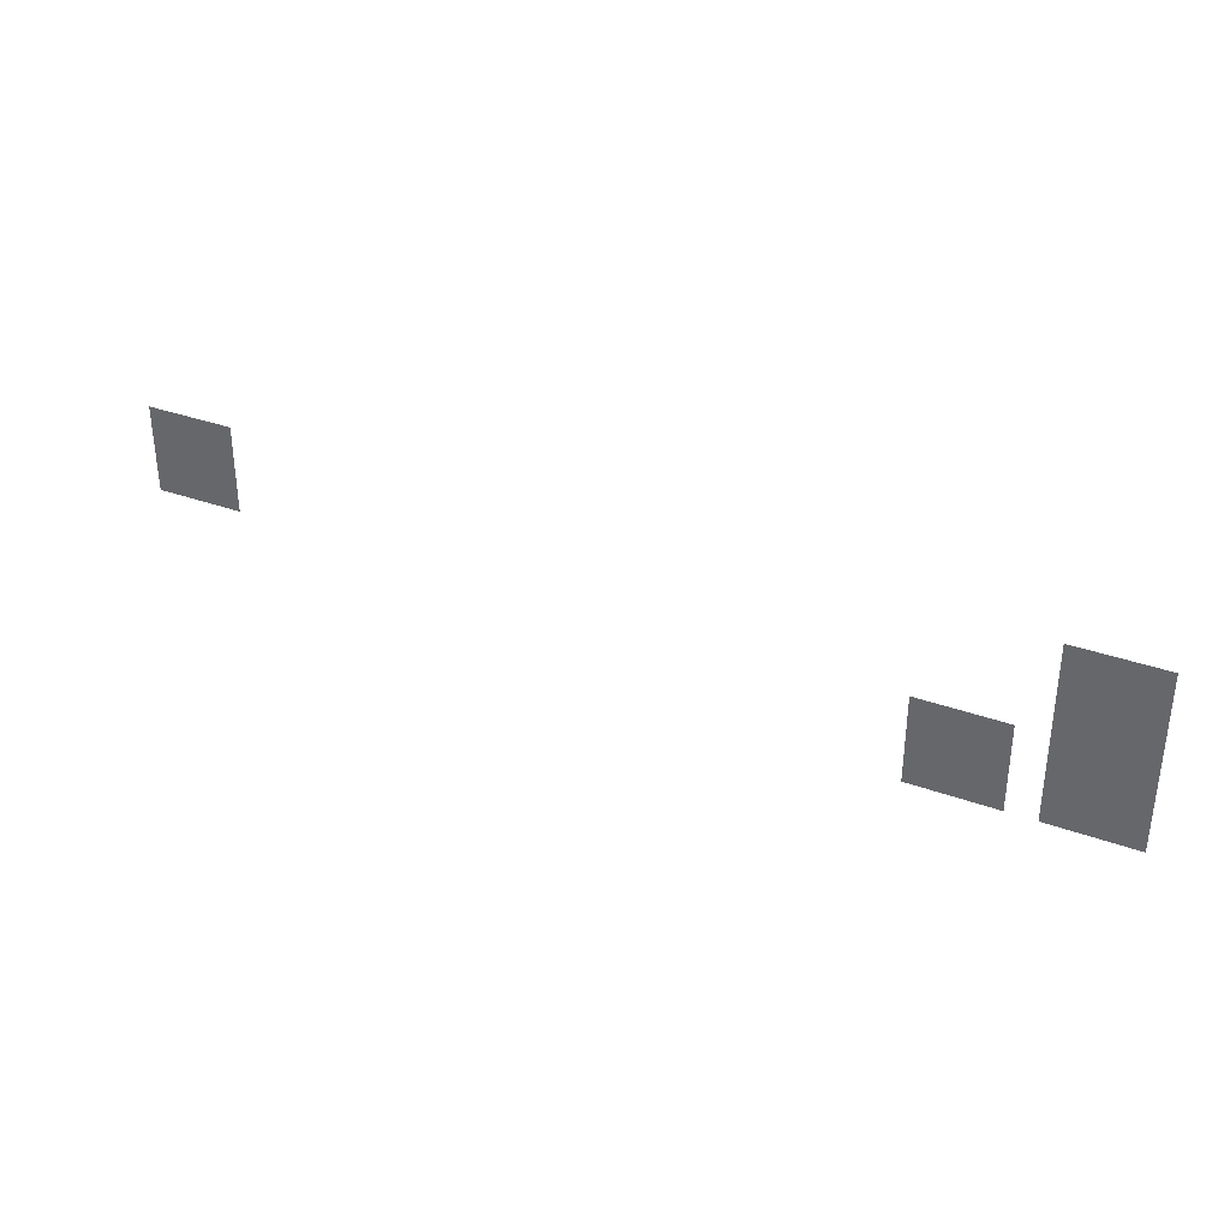
<metadata>
{"format":"obj","ext":"obj","renderer":"f3d","projection":"perspective","resolution":1024,"background":"white","views":[{"elev":34.4,"azim":-154.0,"up":"+Y"}]}
</metadata>
<code>
v -16000 -147200 0
v -19200 -147200 0
v -19200 -144000 0
v -16000 -144000 0
v -19200 -147200 0
v -22400 -147200 0
v -22400 -144000 0
v -19200 -144000 0
v -22400 -147200 0
v -25600 -147200 0
v -25600 -144000 0
v -22400 -144000 0
v -108800 -147200 0
v -112000 -147200 0
v -112000 -144000 0
v -108800 -144000 0
v -112000 -147200 0
v -115200 -147200 0
v -115200 -144000 0
v -112000 -144000 0
v -115200 -147200 0
v -118400 -147200 0
v -118400 -144000 0
v -115200 -144000 0
v -16000 -150400 0
v -19200 -150400 0
v -19200 -147200 0
v -16000 -147200 0
v -19200 -150400 0
v -22400 -150400 0
v -22400 -147200 0
v -19200 -147200 0
v -22400 -150400 0
v -25600 -150400 0
v -25600 -147200 0
v -22400 -147200 0
v -108800 -150400 0
v -112000 -150400 0
v -112000 -147200 0
v -108800 -147200 0
v -112000 -150400 0
v -115200 -150400 0
v -115200 -147200 0
v -112000 -147200 0
v -115200 -150400 0
v -118400 -150400 0
v -118400 -147200 0
v -115200 -147200 0
v -16000 -153600 0
v -19200 -153600 0
v -19200 -150400 0
v -16000 -150400 0
v -19200 -153600 0
v -22400 -153600 0
v -22400 -150400 0
v -19200 -150400 0
v -22400 -153600 0
v -25600 -153600 0
v -25600 -150400 0
v -22400 -150400 0
v -108800 -153600 0
v -112000 -153600 0
v -112000 -150400 0
v -108800 -150400 0
v -112000 -153600 0
v -115200 -153600 0
v -115200 -150400 0
v -112000 -150400 0
v -115200 -153600 0
v -118400 -153600 0
v -118400 -150400 0
v -115200 -150400 0
v -96000 -156800 0
v -99200 -156800 0
v -99200 -153600 0
v -96000 -153600 0
v -99200 -156800 0
v -102400 -156800 0
v -102400 -153600 0
v -99200 -153600 0
v -102400 -156800 0
v -105600 -156800 0
v -105600 -153600 0
v -102400 -153600 0
v -108800 -156800 0
v -112000 -156800 0
v -112000 -153600 0
v -108800 -153600 0
v -112000 -156800 0
v -115200 -156800 0
v -115200 -153600 0
v -112000 -153600 0
v -115200 -156800 0
v -118400 -156800 0
v -118400 -153600 0
v -115200 -153600 0
v -96000 -160000 0
v -99200 -160000 0
v -99200 -156800 0
v -96000 -156800 0
v -99200 -160000 0
v -102400 -160000 0
v -102400 -156800 0
v -99200 -156800 0
v -102400 -160000 0
v -105600 -160000 0
v -105600 -156800 0
v -102400 -156800 0
v -108800 -160000 0
v -112000 -160000 0
v -112000 -156800 0
v -108800 -156800 0
v -112000 -160000 0
v -115200 -160000 0
v -115200 -156800 0
v -112000 -156800 0
v -115200 -160000 0
v -118400 -160000 0
v -118400 -156800 0
v -115200 -156800 0
v -96000 -163200 0
v -99200 -163200 0
v -99200 -160000 0
v -96000 -160000 0
v -99200 -163200 0
v -102400 -163200 0
v -102400 -160000 0
v -99200 -160000 0
v -102400 -163200 0
v -105600 -163200 0
v -105600 -160000 0
v -102400 -160000 0
v -108800 -163200 0
v -112000 -163200 0
v -112000 -160000 0
v -108800 -160000 0
v -112000 -163200 0
v -115200 -163200 0
v -115200 -160000 0
v -112000 -160000 0
v -115200 -163200 0
v -118400 -163200 0
v -118400 -160000 0
v -115200 -160000 0
g CoinCollecteMap2_mesh_0145
f 1 2 3 4
f 5 6 7 8
f 9 10 11 12
f 13 14 15 16
f 17 18 19 20
f 21 22 23 24
f 25 26 27 28
f 29 30 31 32
f 33 34 35 36
f 37 38 39 40
f 41 42 43 44
f 45 46 47 48
f 49 50 51 52
f 53 54 55 56
f 57 58 59 60
f 61 62 63 64
f 65 66 67 68
f 69 70 71 72
f 73 74 75 76
f 77 78 79 80
f 81 82 83 84
f 85 86 87 88
f 89 90 91 92
f 93 94 95 96
f 97 98 99 100
f 101 102 103 104
f 105 106 107 108
f 109 110 111 112
f 113 114 115 116
f 117 118 119 120
f 121 122 123 124
f 125 126 127 128
f 129 130 131 132
f 133 134 135 136
f 137 138 139 140
f 141 142 143 144

</code>
